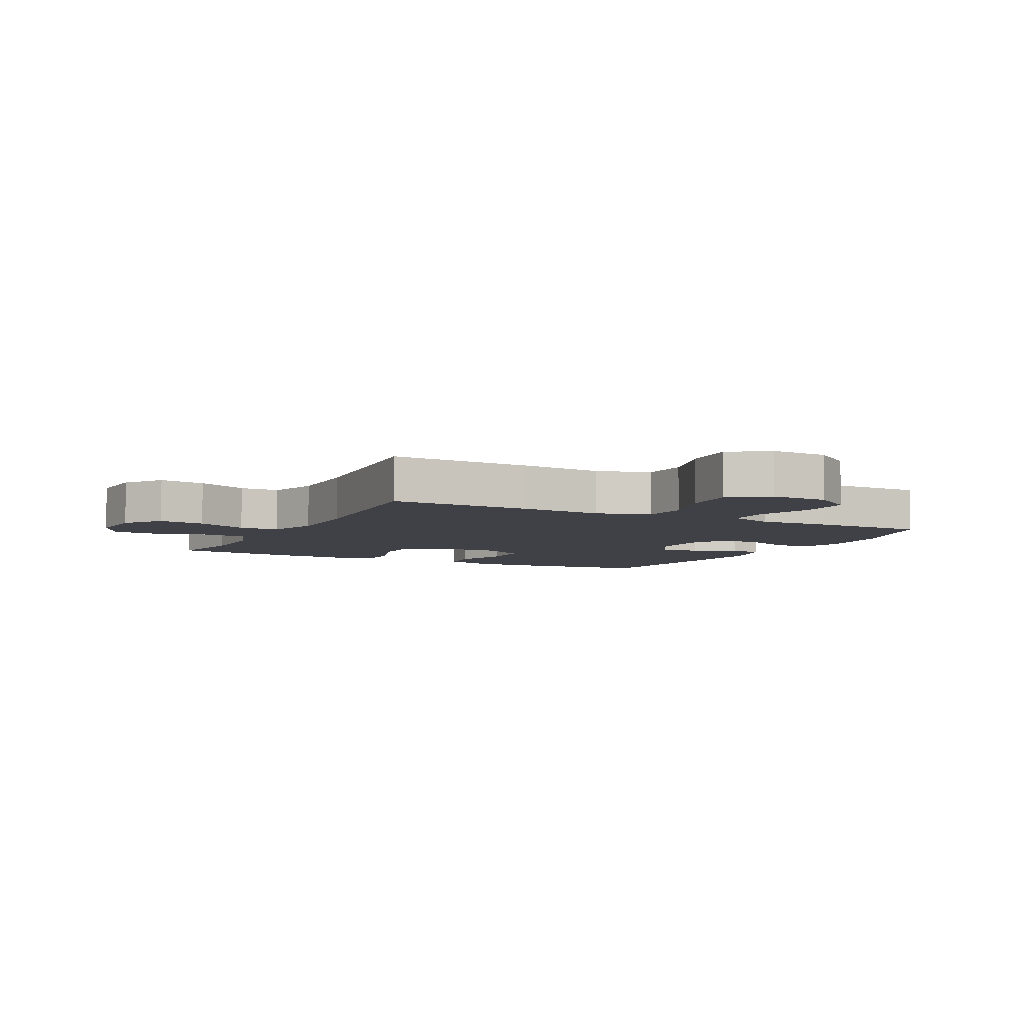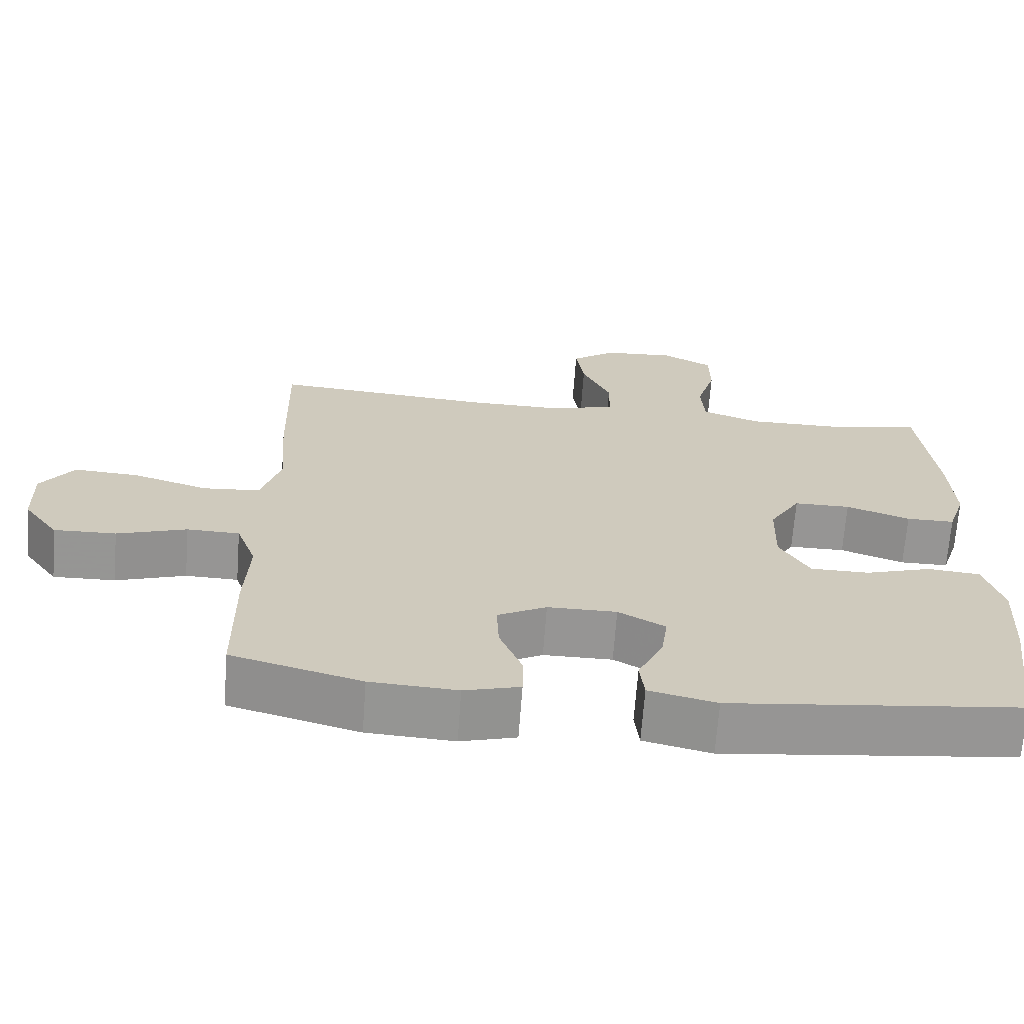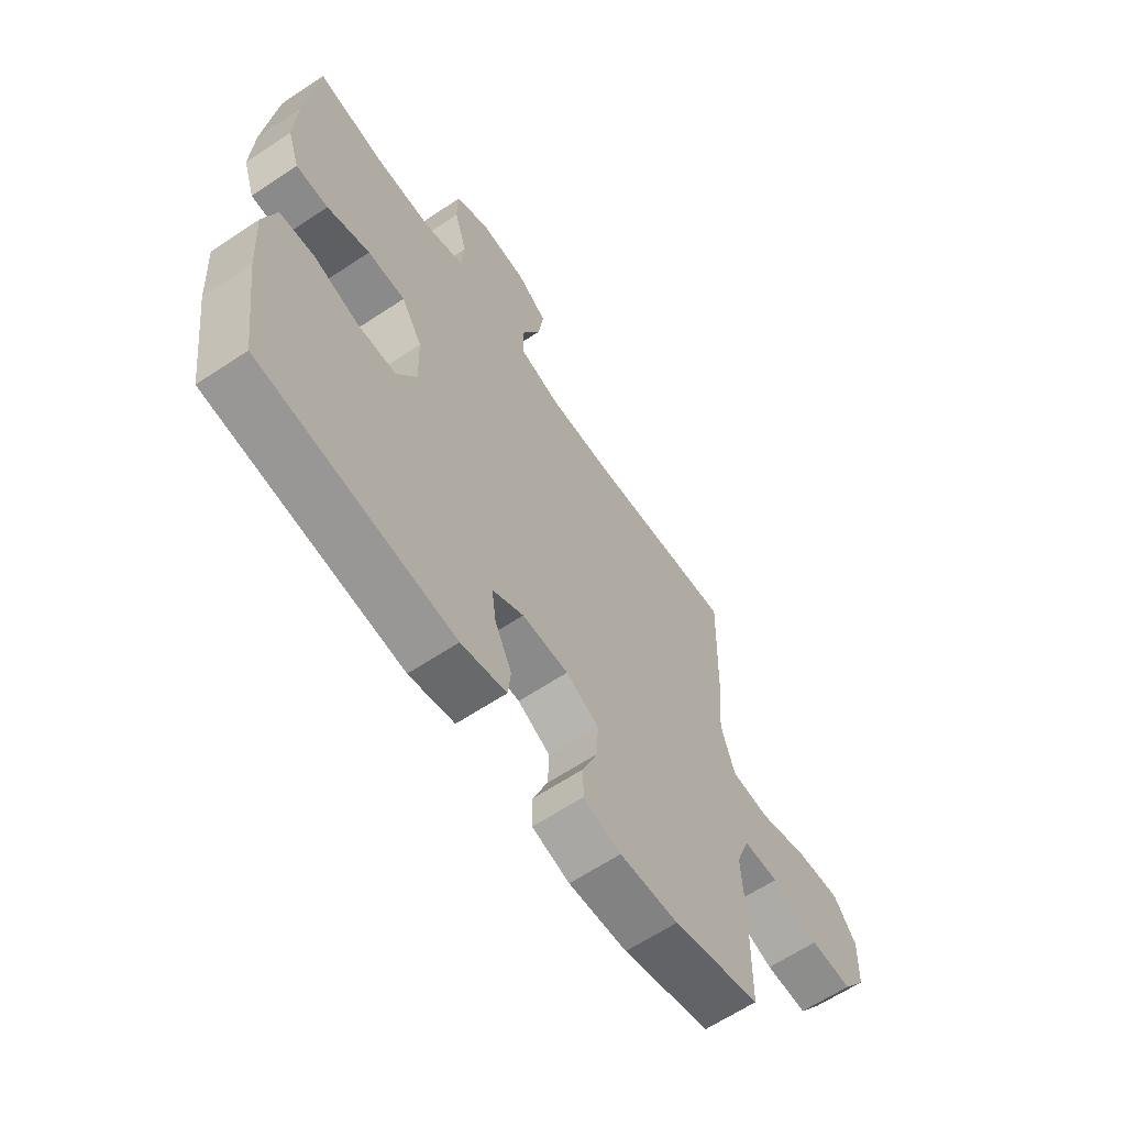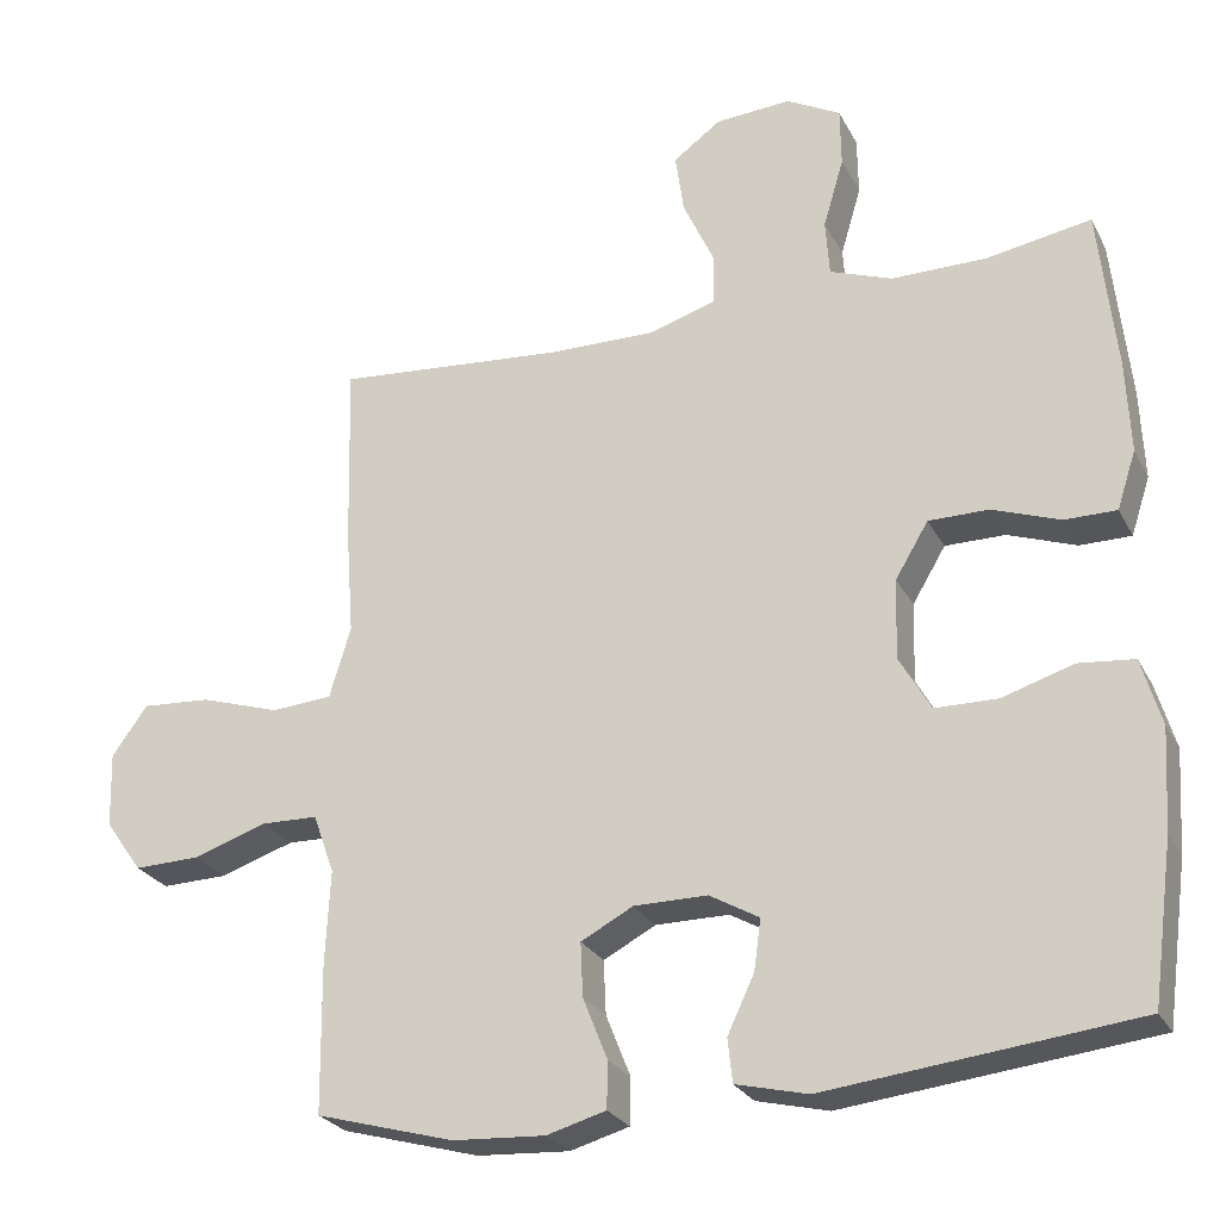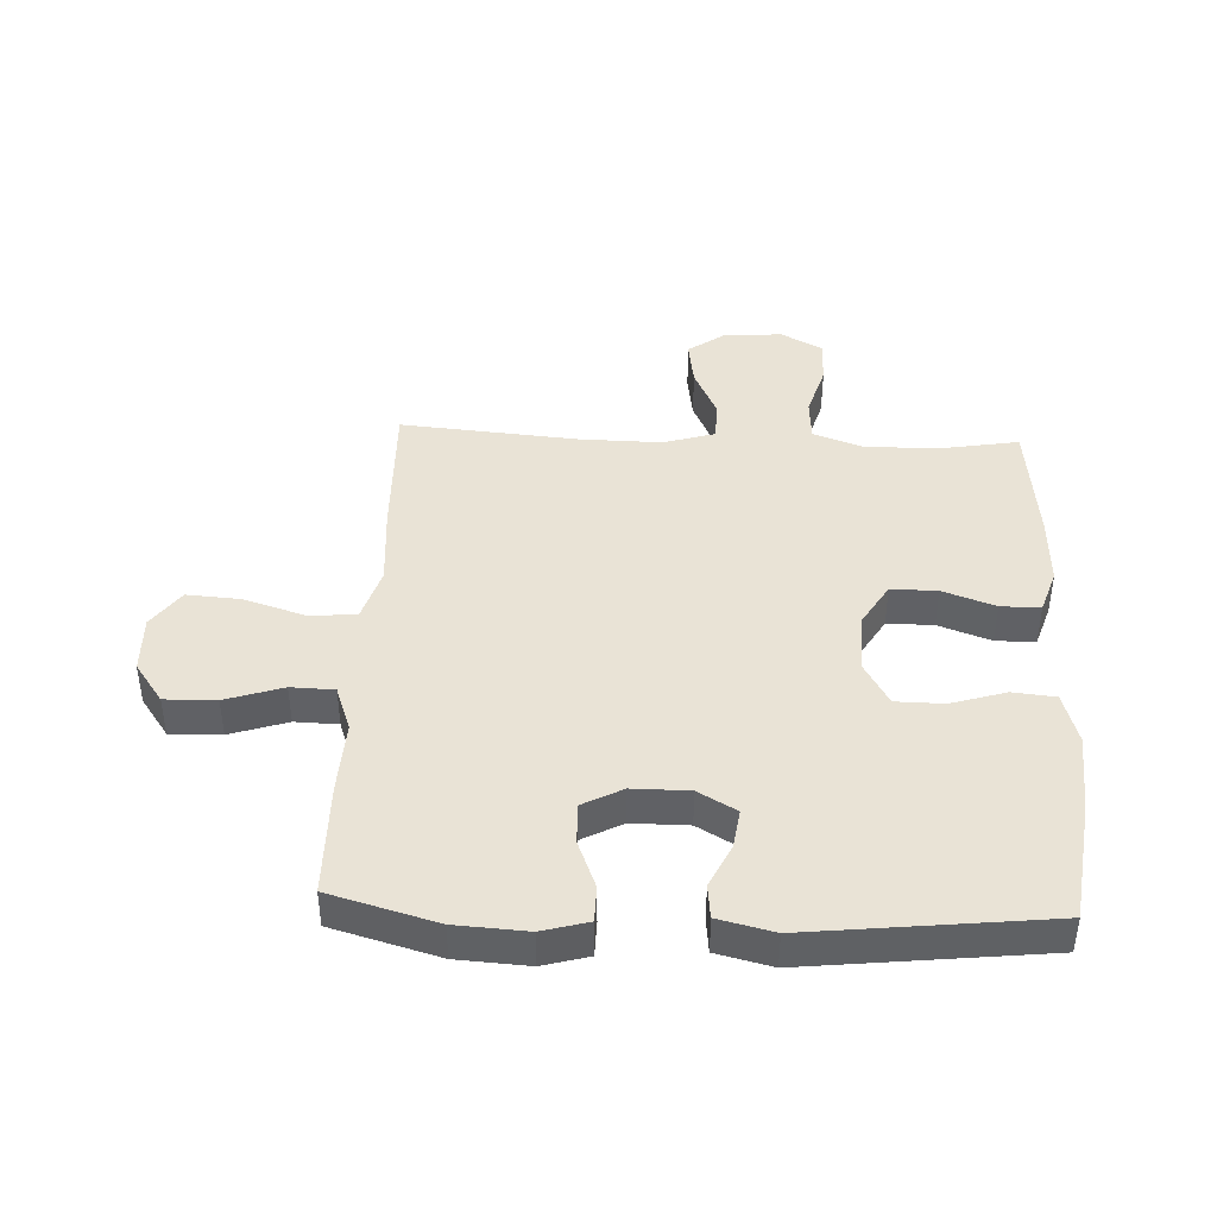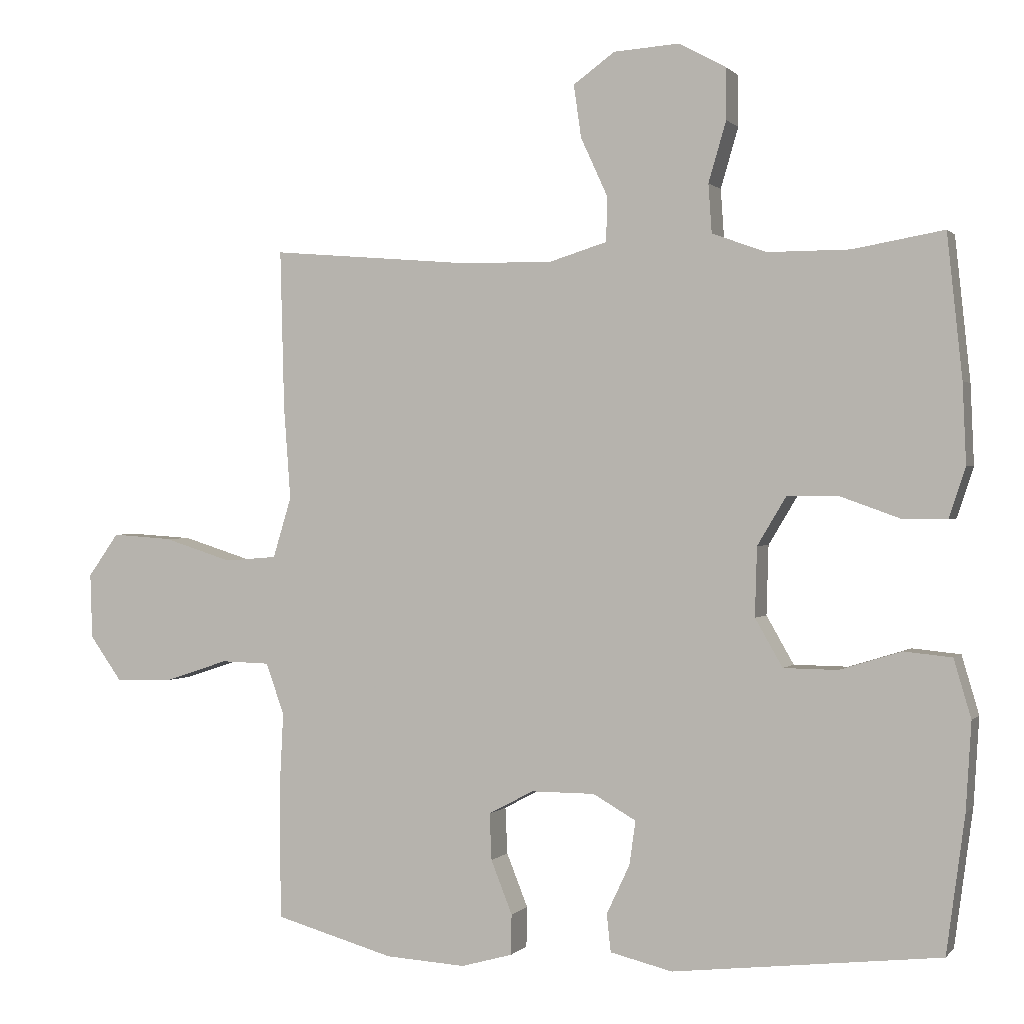
<metadata>
{"format":"obj","ext":"obj","renderer":"f3d","projection":"perspective","resolution":1024,"background":"white","views":[{"elev":-6.0,"azim":62.8,"up":"+Y"},{"elev":-67.6,"azim":175.8,"up":"+Z"},{"elev":-63.5,"azim":-56.1,"up":"+Z"},{"elev":-25.9,"azim":-157.6,"up":"+Z"},{"elev":42.2,"azim":-177.4,"up":"+Y"},{"elev":0.5,"azim":-160.8,"up":"+Z"}]}
</metadata>
<code>
v 0.5 0.07 -0.5
v 0.325 0.07 -0.549
v 0.208 0.07 -0.556
v 0.133 0.07 -0.535
v 0.132 0.07 -0.476
v 0.163 0.07 -0.398
v 0.166 0.07 -0.33
v 0.1 0.07 -0.295
v 0.007 0.07 -0.295
v -0.056 0.07 -0.331
v -0.047 0.07 -0.395
v -0.013 0.07 -0.467
v -0.019 0.07 -0.522
v -0.11 0.07 -0.544
v -0.5 0.07 -0.5
v -0.527 0.07 -0.3
v -0.535 0.07 -0.172
v -0.51 0.07 -0.087
v -0.44 0.07 -0.08
v -0.35 0.07 -0.108
v -0.271 0.07 -0.107
v -0.231 0.07 -0.037
v -0.234 0.07 0.064
v -0.276 0.07 0.134
v -0.352 0.07 0.134
v -0.438 0.07 0.103
v -0.503 0.07 0.103
v -0.527 0.07 0.176
v -0.522 0.07 0.292
v -0.5 0.07 0.5
v -0.367 0.07 0.477
v -0.247 0.07 0.477
v -0.168 0.07 0.506
v -0.163 0.07 0.577
v -0.189 0.07 0.665
v -0.188 0.07 0.74
v -0.12 0.07 0.777
v -0.024 0.07 0.771
v 0.037 0.07 0.727
v 0.026 0.07 0.65
v -0.013 0.07 0.565
v -0.012 0.07 0.499
v 0.073 0.07 0.473
v 0.207 0.07 0.475
v 0.5 0.07 0.5
v 0.494 0.07 0.266
v 0.484 0.07 0.131
v 0.511 0.07 0.042
v 0.588 0.07 0.036
v 0.689 0.07 0.068
v 0.777 0.07 0.074
v 0.822 0.07 0.011
v 0.819 0.07 -0.084
v 0.772 0.07 -0.15
v 0.688 0.07 -0.148
v 0.594 0.07 -0.117
v 0.523 0.07 -0.119
v 0.496 0.07 -0.194
v 0.502 0.07 -0.312
v 0.5 0 -0.5
v 0.325 0 -0.549
v 0.208 0 -0.556
v 0.133 0 -0.535
v 0.132 0 -0.476
v 0.163 0 -0.398
v 0.166 0 -0.33
v 0.1 0 -0.295
v 0.007 0 -0.295
v -0.056 0 -0.331
v -0.047 0 -0.395
v -0.013 0 -0.467
v -0.019 0 -0.522
v -0.11 0 -0.544
v -0.5 0 -0.5
v -0.527 0 -0.3
v -0.535 0 -0.172
v -0.51 0 -0.087
v -0.44 0 -0.08
v -0.35 0 -0.108
v -0.271 0 -0.107
v -0.231 0 -0.037
v -0.234 0 0.064
v -0.276 0 0.134
v -0.352 0 0.134
v -0.438 0 0.103
v -0.503 0 0.103
v -0.527 0 0.176
v -0.522 0 0.292
v -0.5 0 0.5
v -0.367 0 0.477
v -0.247 0 0.477
v -0.168 0 0.506
v -0.163 0 0.577
v -0.189 0 0.665
v -0.188 0 0.74
v -0.12 0 0.777
v -0.024 0 0.771
v 0.037 0 0.727
v 0.026 0 0.65
v -0.013 0 0.565
v -0.012 0 0.499
v 0.073 0 0.473
v 0.207 0 0.475
v 0.5 0 0.5
v 0.494 0 0.266
v 0.484 0 0.131
v 0.511 0 0.042
v 0.588 0 0.036
v 0.689 0 0.068
v 0.777 0 0.074
v 0.822 0 0.011
v 0.819 0 -0.084
v 0.772 0 -0.15
v 0.688 0 -0.148
v 0.594 0 -0.117
v 0.523 0 -0.119
v 0.496 0 -0.194
v 0.502 0 -0.312
f 4 5 6
f 3 4 6
f 2 3 6
f 1 2 6
f 59 1 6
f 58 59 6
f 57 58 6 7
f 54 55 56
f 53 54 56
f 52 53 56
f 51 52 56
f 50 51 56
f 49 50 56
f 48 49 56 57
f 57 7 8
f 48 57 8
f 47 48 8
f 47 8 9
f 46 47 9
f 45 46 9
f 44 45 9
f 39 40 41
f 38 39 41
f 37 38 41
f 36 37 41
f 35 36 41
f 34 35 41
f 33 34 41 42
f 32 33 42 43
f 29 30 31
f 28 29 31
f 27 28 31
f 26 27 31
f 25 26 31
f 31 32 43
f 25 31 43
f 24 25 43
f 18 19 20
f 17 18 20
f 16 17 20
f 15 16 20
f 14 15 20
f 13 14 20
f 12 13 20
f 11 12 20
f 10 11 20 21
f 9 10 21 22
f 43 44 9
f 24 43 9
f 23 24 9
f 9 22 23
f 65 64 63
f 65 63 62
f 65 62 61
f 65 61 60
f 65 60 118
f 65 118 117
f 66 65 117 116
f 115 114 113
f 115 113 112
f 115 112 111
f 115 111 110
f 115 110 109
f 115 109 108
f 116 115 108 107
f 67 66 116
f 67 116 107
f 67 107 106
f 68 67 106
f 68 106 105
f 68 105 104
f 68 104 103
f 100 99 98
f 100 98 97
f 100 97 96
f 100 96 95
f 100 95 94
f 100 94 93
f 101 100 93 92
f 102 101 92 91
f 90 89 88
f 90 88 87
f 90 87 86
f 90 86 85
f 90 85 84
f 102 91 90
f 102 90 84
f 102 84 83
f 79 78 77
f 79 77 76
f 79 76 75
f 79 75 74
f 79 74 73
f 79 73 72
f 79 72 71
f 79 71 70
f 80 79 70 69
f 81 80 69 68
f 68 103 102
f 68 102 83
f 68 83 82
f 82 81 68
f 1 60 61 2
f 2 61 62 3
f 3 62 63 4
f 4 63 64 5
f 5 64 65 6
f 6 65 66 7
f 7 66 67 8
f 8 67 68 9
f 9 68 69 10
f 10 69 70 11
f 11 70 71 12
f 12 71 72 13
f 13 72 73 14
f 14 73 74 15
f 15 74 75 16
f 16 75 76 17
f 17 76 77 18
f 18 77 78 19
f 19 78 79 20
f 20 79 80 21
f 21 80 81 22
f 22 81 82 23
f 23 82 83 24
f 24 83 84 25
f 25 84 85 26
f 26 85 86 27
f 27 86 87 28
f 28 87 88 29
f 29 88 89 30
f 30 89 90 31
f 31 90 91 32
f 32 91 92 33
f 33 92 93 34
f 34 93 94 35
f 35 94 95 36
f 36 95 96 37
f 37 96 97 38
f 38 97 98 39
f 39 98 99 40
f 40 99 100 41
f 41 100 101 42
f 42 101 102 43
f 43 102 103 44
f 44 103 104 45
f 45 104 105 46
f 46 105 106 47
f 47 106 107 48
f 48 107 108 49
f 49 108 109 50
f 50 109 110 51
f 51 110 111 52
f 52 111 112 53
f 53 112 113 54
f 54 113 114 55
f 55 114 115 56
f 56 115 116 57
f 57 116 117 58
f 58 117 118 59
f 59 118 60 1

</code>
